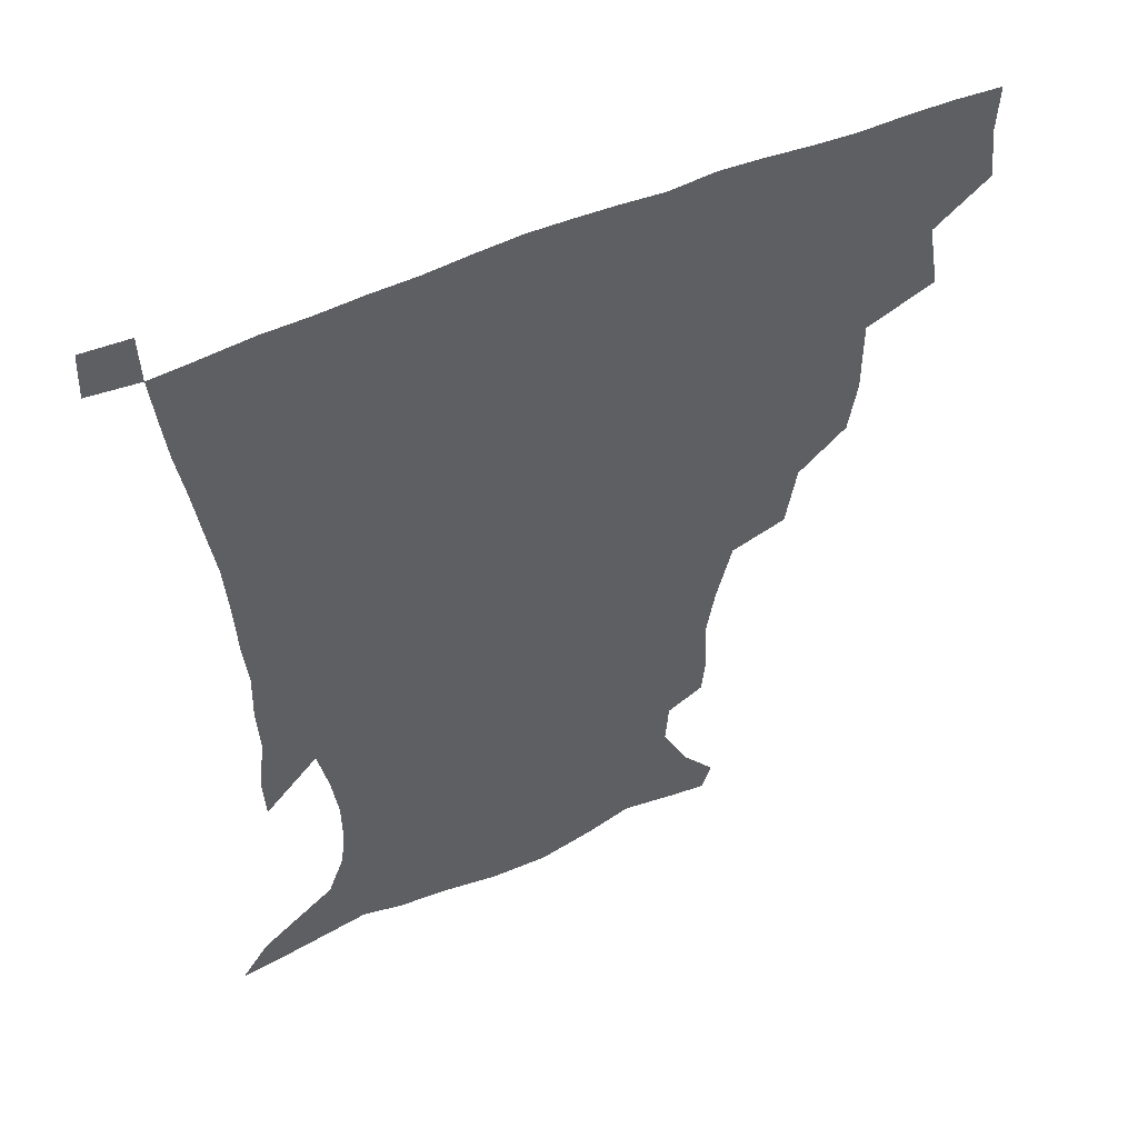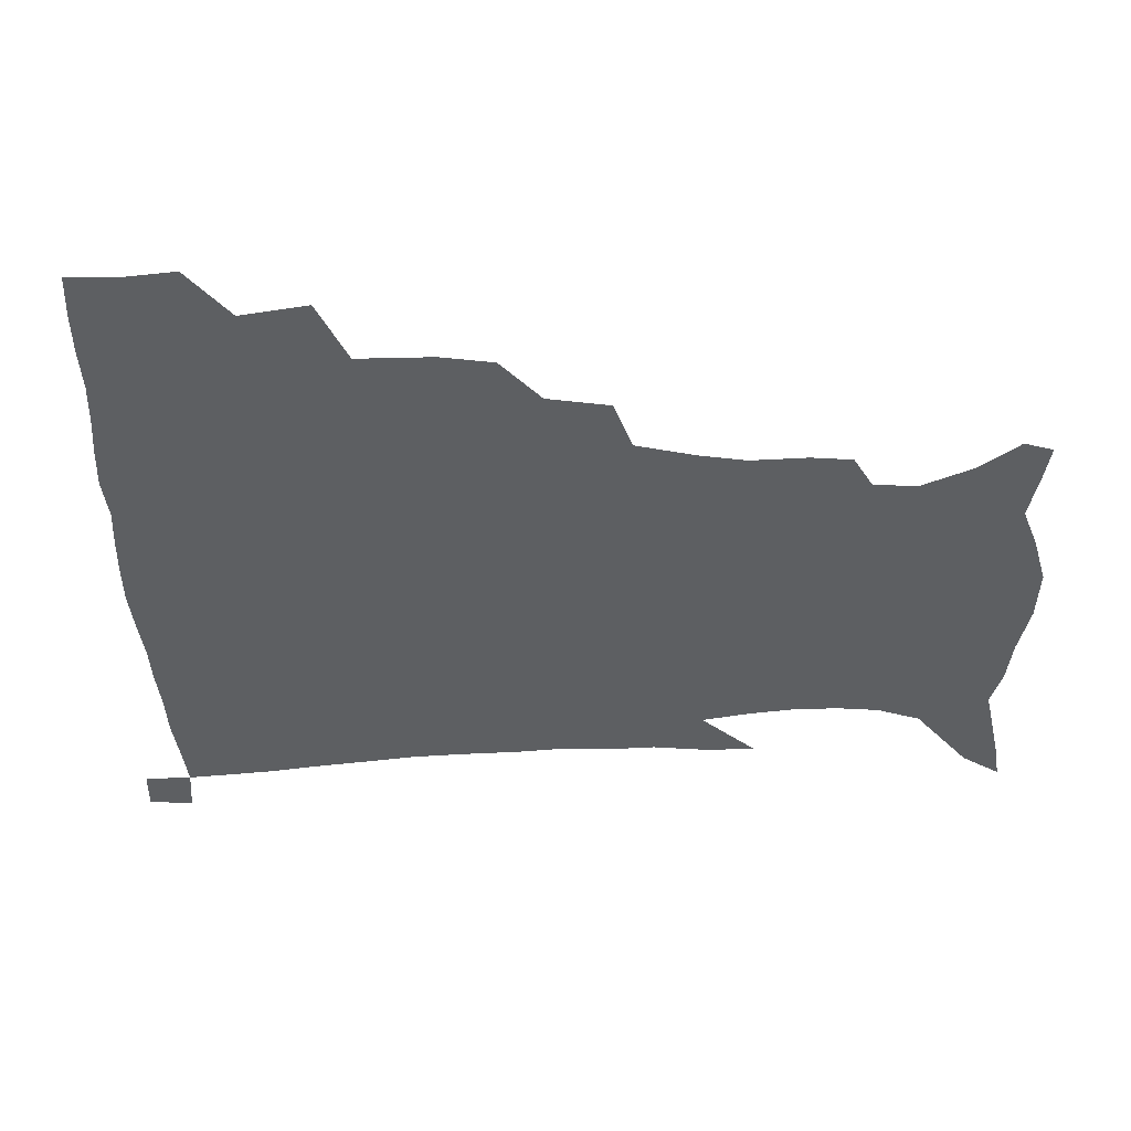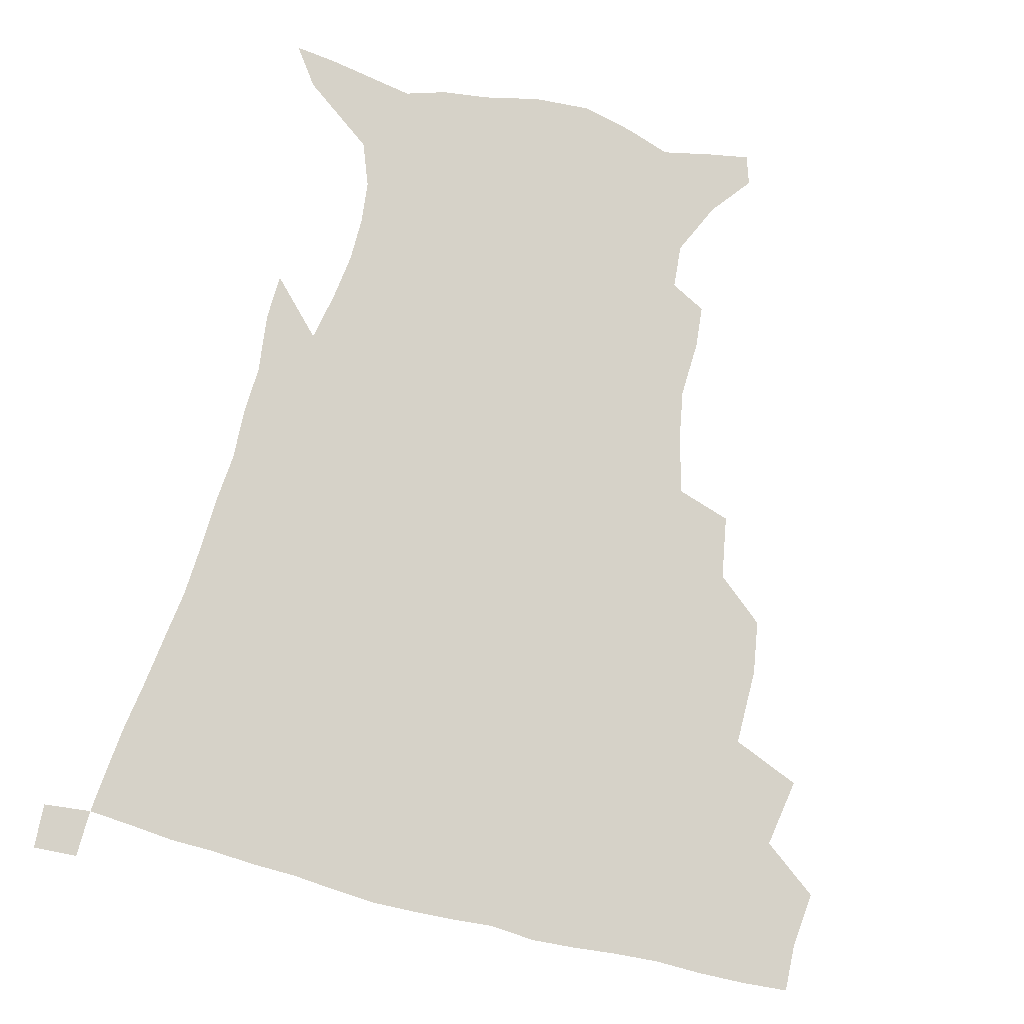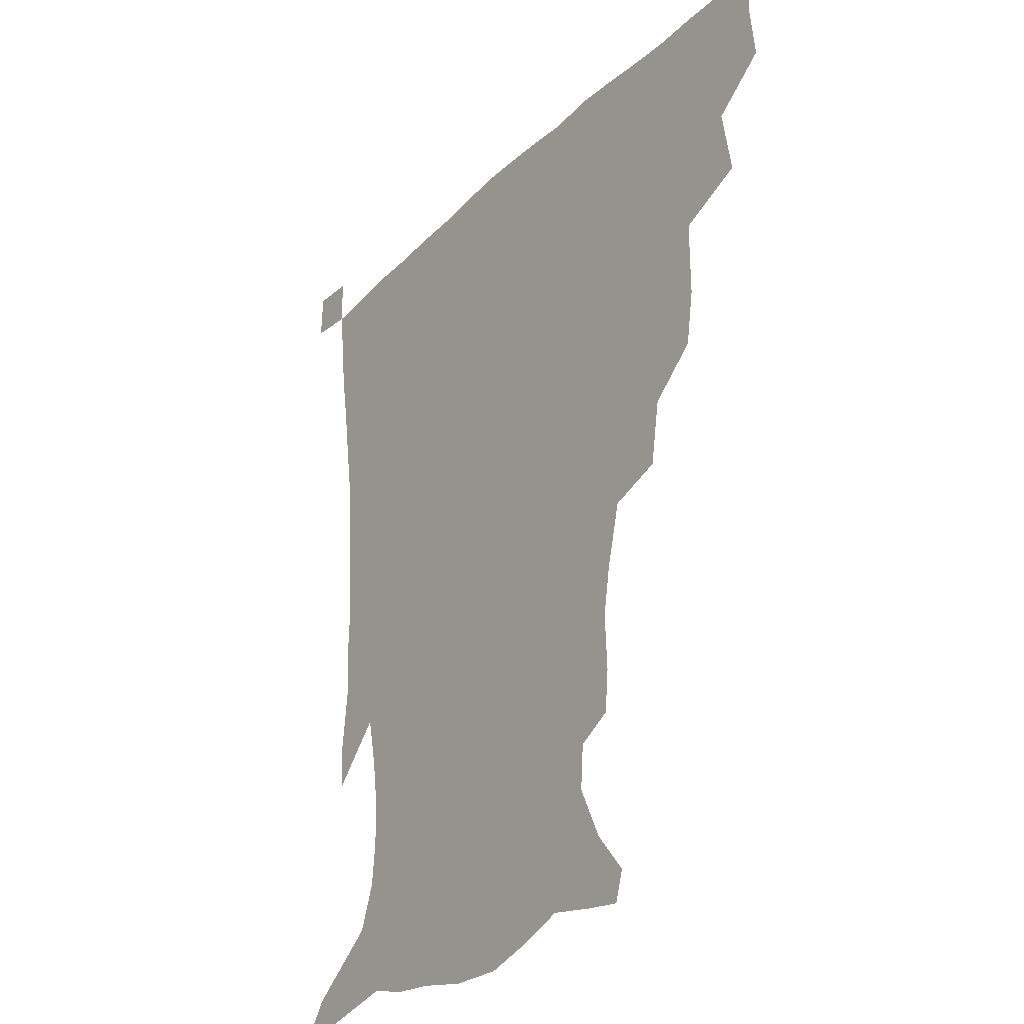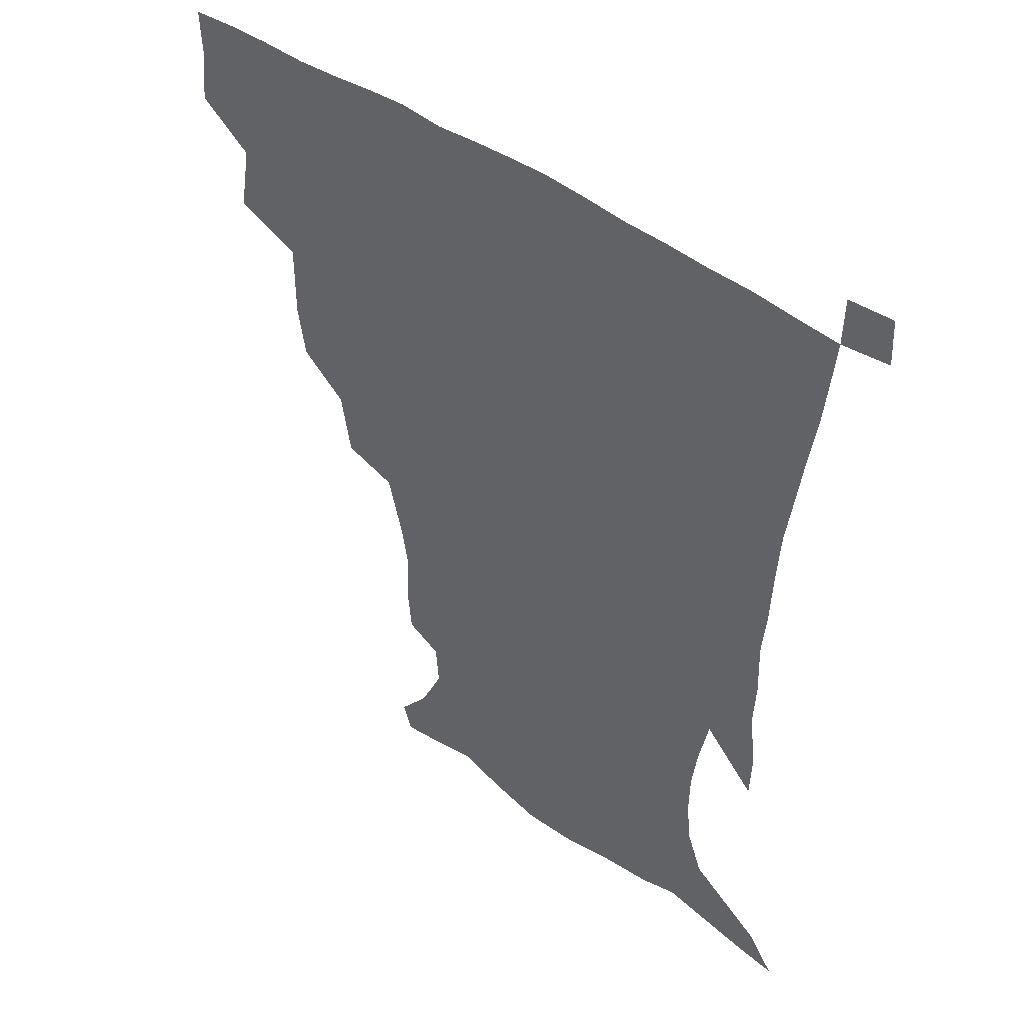
<metadata>
{"format":"obj","ext":"obj","renderer":"f3d","projection":"perspective","resolution":1024,"background":"white","views":[{"elev":51.6,"azim":154.2,"up":"+Y"},{"elev":-39.7,"azim":-88.6,"up":"+Z"},{"elev":78.3,"azim":-166.0,"up":"+Z"},{"elev":-28.4,"azim":-125.4,"up":"+Y"},{"elev":44.7,"azim":40.5,"up":"+Y"}]}
</metadata>
<code>
v 435.3 400.7 0
v 437.3 419.2 0
v 436.7 435 0
v 449.7 363.8 0
v 453.6 386.7 0
v 453 403.5 0
v 452.7 419.7 0
v 451.9 436.1 0
v 475 310.6 0
v 472.2 328.5 0
v 472.3 354.2 0
v 471.1 372.9 0
v 470.7 389.8 0
v 469.1 405.1 0
v 468 420.6 0
v 467.2 436.5 0
v 494.6 275.9 0
v 491 297 0
v 489.6 320.2 0
v 488.2 339.6 0
v 488.3 360.6 0
v 487.1 376.4 0
v 485.8 391.3 0
v 484.5 406.1 0
v 483.6 421 0
v 483 436.2 0
v 521.2 200.3 0
v 519.8 214.3 0
v 520.7 233.4 0
v 518 249.2 0
v 512.8 269.8 0
v 507.8 289.1 0
v 507.5 314.5 0
v 505.5 330.8 0
v 503.4 346.1 0
v 502.7 362.9 0
v 501.7 377.9 0
v 500.4 392.3 0
v 499.3 406.9 0
v 498.5 421.6 0
v 497.8 437.2 0
v 514.9 147.8 0
v 525.9 161.4 0
v 534.2 179 0
v 533.1 193.7 0
v 533.4 214.3 0
v 531.9 229.4 0
v 530.4 246.3 0
v 527.2 263.5 0
v 523.8 280.4 0
v 521 297.3 0
v 520.5 318.9 0
v 518.8 333.8 0
v 518.1 350.1 0
v 516.9 364.3 0
v 516.3 379 0
v 514.9 393.1 0
v 514 407.5 0
v 513.2 421.9 0
v 512.4 438.6 0
v 518 138.1 0
v 530.1 152.5 0
v 539.5 168.8 0
v 543.5 185.8 0
v 543.3 202.9 0
v 544.5 225 0
v 542.8 240.1 0
v 540.5 254 0
v 537.6 268.1 0
v 535.5 285.9 0
v 534.7 305.3 0
v 533.5 321.4 0
v 532.6 336.7 0
v 532.2 352.1 0
v 531.4 365.9 0
v 531.2 380.1 0
v 529.8 393.8 0
v 528.8 408.2 0
v 527.8 423.5 0
v 526.7 439.6 0
v 531.7 140.2 0
v 545.4 157.9 0
v 553.4 178.2 0
v 554.1 192.9 0
v 554.4 208.8 0
v 554.7 231.2 0
v 553.4 245.4 0
v 552 261.8 0
v 549.6 274.3 0
v 548.2 291.2 0
v 547.7 309 0
v 546.8 324.1 0
v 546.6 339.2 0
v 546 353.2 0
v 545.8 367.3 0
v 545.1 380.5 0
v 544.4 394.1 0
v 544.2 408 0
v 543.1 422.6 0
v 541.9 438.3 0
v 548.4 143.5 0
v 560.6 163.4 0
v 564.1 179.6 0
v 564.8 196.1 0
v 566 216.1 0
v 565.3 231.9 0
v 564.2 248.6 0
v 563.1 263.5 0
v 561.6 278.7 0
v 561 295.4 0
v 560.7 311.6 0
v 559.8 324.1 0
v 559.9 340.4 0
v 560 354.7 0
v 559.7 367.8 0
v 558.9 380.8 0
v 559 394.5 0
v 558.5 408.2 0
v 557.5 422.8 0
v 556 439.5 0
v 563.3 138.2 0
v 573.5 164.6 0
v 576.2 183.9 0
v 576.4 197.1 0
v 576.5 217.9 0
v 576.6 233.5 0
v 575.4 248.5 0
v 574.8 264 0
v 573.8 278 0
v 573.2 294.5 0
v 573.1 311.8 0
v 573.6 327.7 0
v 573.1 340.3 0
v 573.3 354.5 0
v 573.7 368.3 0
v 573.4 381.1 0
v 573.7 394.7 0
v 573.3 408.1 0
v 571.6 423.7 0
v 569.9 440.2 0
v 581 133.6 0
v 586.5 164.5 0
v 587.5 184.3 0
v 588.2 204.1 0
v 588 219.6 0
v 587.9 237.5 0
v 587.3 251 0
v 586.7 268.5 0
v 586.9 282.3 0
v 586.1 297.2 0
v 586.1 313.9 0
v 586.2 328.3 0
v 586.7 341.8 0
v 587 356.2 0
v 587.2 368.1 0
v 588.1 382.1 0
v 587.8 395 0
v 587.4 408.2 0
v 585.7 424.2 0
v 583.9 440.6 0
v 600.4 134.5 0
v 599.8 163.2 0
v 599.5 184 0
v 599.5 200.6 0
v 599.4 217.8 0
v 598.9 235.3 0
v 598.7 252.1 0
v 598.9 265.7 0
v 598.3 284.1 0
v 598.7 297.6 0
v 598.6 313.5 0
v 599.3 326.2 0
v 599.6 341.9 0
v 600.1 355 0
v 601.3 369.4 0
v 601.8 382.4 0
v 601.8 395.3 0
v 601.2 409.5 0
v 600.1 424.3 0
v 598.5 439.6 0
v 619.2 138.5 0
v 614.3 160.1 0
v 611.1 182.8 0
v 610.3 200.2 0
v 610.5 218.2 0
v 610.2 235.8 0
v 610.4 249.8 0
v 610.7 266.3 0
v 610.5 281.2 0
v 610.8 296.9 0
v 611 312 0
v 612 328.8 0
v 612.6 341.4 0
v 613.3 354.2 0
v 614.2 369.1 0
v 615.1 382.3 0
v 615.8 395.3 0
v 616.6 408.7 0
v 615.8 422.9 0
v 614.1 438.2 0
v 635.6 140.3 0
v 627.2 161.4 0
v 624.2 177.6 0
v 621.3 197.2 0
v 620.6 218.8 0
v 621 235.1 0
v 621.9 248.7 0
v 622.1 266.4 0
v 623.2 278.1 0
v 623.1 294 0
v 623.5 308.8 0
v 623.6 327.8 0
v 624.9 341.7 0
v 626.3 353.8 0
v 627.4 367.7 0
v 628.5 381.1 0
v 629.7 394.8 0
v 631 408.4 0
v 630.6 422.4 0
v 629 437.9 0
v 649 144.3 0
v 640.4 160.1 0
v 634 179.5 0
v 632.3 194.5 0
v 631.5 212.8 0
v 632 229.6 0
v 633.9 243.1 0
v 633.9 261.4 0
v 634.5 276.9 0
v 634.8 292.2 0
v 635.5 307.6 0
v 636.7 321.9 0
v 637.1 338.9 0
v 639 351.8 0
v 640.4 366 0
v 641.8 381.3 0
v 643.3 393.9 0
v 644.5 408.1 0
v 645.3 421.7 0
v 644.5 436.9 0
v 665.1 141.1 0
v 654 157.6 0
v 646.3 174.7 0
v 643.2 189.6 0
v 641.4 208.6 0
v 642.6 223.1 0
v 644.6 238.3 0
v 645.7 256.1 0
v 645.8 272.9 0
v 647 286.9 0
v 647 304.3 0
v 648.8 317.8 0
v 649.4 334.5 0
v 651.4 348.8 0
v 653.4 362.9 0
v 654.8 378.8 0
v 656.8 393.1 0
v 658.3 407.1 0
v 659.4 421.1 0
v 659.4 436.7 0
v 680 138.3 0
v 668.5 153.8 0
v 659.9 168.1 0
v 654.3 183.1 0
v 652.9 197.4 0
v 653.1 212.7 0
v 655.3 228.7 0
v 658.8 245.4 0
v 659.5 261.8 0
v 659.3 279.2 0
v 659.5 296.2 0
v 660.6 311.6 0
v 663.5 324.7 0
v 663.6 344 0
v 665.6 359.9 0
v 667.2 377 0
v 670.4 390.5 0
v 672.2 405.8 0
v 673.8 420.3 0
v 674.9 435.2 0
v 693.9 136.3 0
v 684.6 149.5 0
v 676.7 226.7 0
v 677.4 242.3 0
v 675.1 262.8 0
v 675.9 278.6 0
v 675.4 297.2 0
v 676.9 313.1 0
v 677.7 331.5 0
v 679 350.3 0
v 681.6 367.7 0
v 684.1 386 0
v 686.8 402.4 0
v 688.6 418.6 0
v 690.2 434 0
v 690.6 450.3 0
v 706.7 435.6 0
v 706 451.1 0
f 5 6 1
f 1 6 2
f 6 7 2
f 2 7 3
f 7 8 3
f 11 12 4
f 4 12 5
f 12 13 5
f 5 13 6
f 13 14 6
f 6 14 7
f 14 15 7
f 7 15 8
f 15 16 8
f 18 19 9
f 9 19 10
f 19 20 10
f 10 20 11
f 20 21 11
f 11 21 12
f 21 22 12
f 12 22 13
f 22 23 13
f 13 23 14
f 23 24 14
f 14 24 15
f 24 25 15
f 15 25 16
f 25 26 16
f 31 32 17
f 17 32 18
f 32 33 18
f 18 33 19
f 33 34 19
f 19 34 20
f 34 35 20
f 20 35 21
f 35 36 21
f 21 36 22
f 36 37 22
f 22 37 23
f 37 38 23
f 23 38 24
f 38 39 24
f 24 39 25
f 39 40 25
f 25 40 26
f 40 41 26
f 45 46 27
f 27 46 28
f 46 47 28
f 28 47 29
f 47 48 29
f 29 48 30
f 48 49 30
f 30 49 31
f 49 50 31
f 31 50 32
f 50 51 32
f 32 51 33
f 51 52 33
f 33 52 34
f 52 53 34
f 34 53 35
f 53 54 35
f 35 54 36
f 54 55 36
f 36 55 37
f 55 56 37
f 37 56 38
f 56 57 38
f 38 57 39
f 57 58 39
f 39 58 40
f 58 59 40
f 40 59 41
f 59 60 41
f 61 62 42
f 42 62 43
f 62 63 43
f 43 63 44
f 63 64 44
f 44 64 45
f 64 65 45
f 45 65 46
f 65 66 46
f 46 66 47
f 66 67 47
f 47 67 48
f 67 68 48
f 48 68 49
f 68 69 49
f 49 69 50
f 69 70 50
f 50 70 51
f 70 71 51
f 51 71 52
f 71 72 52
f 52 72 53
f 72 73 53
f 53 73 54
f 73 74 54
f 54 74 55
f 74 75 55
f 55 75 56
f 75 76 56
f 56 76 57
f 76 77 57
f 57 77 58
f 77 78 58
f 58 78 59
f 78 79 59
f 59 79 60
f 79 80 60
f 61 81 62
f 81 82 62
f 62 82 63
f 82 83 63
f 63 83 64
f 83 84 64
f 64 84 65
f 84 85 65
f 65 85 66
f 85 86 66
f 66 86 67
f 86 87 67
f 67 87 68
f 87 88 68
f 68 88 69
f 88 89 69
f 69 89 70
f 89 90 70
f 70 90 71
f 90 91 71
f 71 91 72
f 91 92 72
f 72 92 73
f 92 93 73
f 73 93 74
f 93 94 74
f 74 94 75
f 94 95 75
f 75 95 76
f 95 96 76
f 76 96 77
f 96 97 77
f 77 97 78
f 97 98 78
f 78 98 79
f 98 99 79
f 79 99 80
f 99 100 80
f 81 101 82
f 101 102 82
f 82 102 83
f 102 103 83
f 83 103 84
f 103 104 84
f 84 104 85
f 104 105 85
f 85 105 86
f 105 106 86
f 86 106 87
f 106 107 87
f 87 107 88
f 107 108 88
f 88 108 89
f 108 109 89
f 89 109 90
f 109 110 90
f 90 110 91
f 110 111 91
f 91 111 92
f 111 112 92
f 92 112 93
f 112 113 93
f 93 113 94
f 113 114 94
f 94 114 95
f 114 115 95
f 95 115 96
f 115 116 96
f 96 116 97
f 116 117 97
f 97 117 98
f 117 118 98
f 98 118 99
f 118 119 99
f 99 119 100
f 119 120 100
f 101 121 102
f 121 122 102
f 102 122 103
f 122 123 103
f 103 123 104
f 123 124 104
f 104 124 105
f 124 125 105
f 105 125 106
f 125 126 106
f 106 126 107
f 126 127 107
f 107 127 108
f 127 128 108
f 108 128 109
f 128 129 109
f 109 129 110
f 129 130 110
f 110 130 111
f 130 131 111
f 111 131 112
f 131 132 112
f 112 132 113
f 132 133 113
f 113 133 114
f 133 134 114
f 114 134 115
f 134 135 115
f 115 135 116
f 135 136 116
f 116 136 117
f 136 137 117
f 117 137 118
f 137 138 118
f 118 138 119
f 138 139 119
f 119 139 120
f 139 140 120
f 121 141 122
f 141 142 122
f 122 142 123
f 142 143 123
f 123 143 124
f 143 144 124
f 124 144 125
f 144 145 125
f 125 145 126
f 145 146 126
f 126 146 127
f 146 147 127
f 127 147 128
f 147 148 128
f 128 148 129
f 148 149 129
f 129 149 130
f 149 150 130
f 130 150 131
f 150 151 131
f 131 151 132
f 151 152 132
f 132 152 133
f 152 153 133
f 133 153 134
f 153 154 134
f 134 154 135
f 154 155 135
f 135 155 136
f 155 156 136
f 136 156 137
f 156 157 137
f 137 157 138
f 157 158 138
f 138 158 139
f 158 159 139
f 139 159 140
f 159 160 140
f 141 161 142
f 161 162 142
f 142 162 143
f 162 163 143
f 143 163 144
f 163 164 144
f 144 164 145
f 164 165 145
f 145 165 146
f 165 166 146
f 146 166 147
f 166 167 147
f 147 167 148
f 167 168 148
f 148 168 149
f 168 169 149
f 149 169 150
f 169 170 150
f 150 170 151
f 170 171 151
f 151 171 152
f 171 172 152
f 152 172 153
f 172 173 153
f 153 173 154
f 173 174 154
f 154 174 155
f 174 175 155
f 155 175 156
f 175 176 156
f 156 176 157
f 176 177 157
f 157 177 158
f 177 178 158
f 158 178 159
f 178 179 159
f 159 179 160
f 179 180 160
f 161 181 162
f 181 182 162
f 162 182 163
f 182 183 163
f 163 183 164
f 183 184 164
f 164 184 165
f 184 185 165
f 165 185 166
f 185 186 166
f 166 186 167
f 186 187 167
f 167 187 168
f 187 188 168
f 168 188 169
f 188 189 169
f 169 189 170
f 189 190 170
f 170 190 171
f 190 191 171
f 171 191 172
f 191 192 172
f 172 192 173
f 192 193 173
f 173 193 174
f 193 194 174
f 174 194 175
f 194 195 175
f 175 195 176
f 195 196 176
f 176 196 177
f 196 197 177
f 177 197 178
f 197 198 178
f 178 198 179
f 198 199 179
f 179 199 180
f 199 200 180
f 181 201 182
f 201 202 182
f 182 202 183
f 202 203 183
f 183 203 184
f 203 204 184
f 184 204 185
f 204 205 185
f 185 205 186
f 205 206 186
f 186 206 187
f 206 207 187
f 187 207 188
f 207 208 188
f 188 208 189
f 208 209 189
f 189 209 190
f 209 210 190
f 190 210 191
f 210 211 191
f 191 211 192
f 211 212 192
f 192 212 193
f 212 213 193
f 193 213 194
f 213 214 194
f 194 214 195
f 214 215 195
f 195 215 196
f 215 216 196
f 196 216 197
f 216 217 197
f 197 217 198
f 217 218 198
f 198 218 199
f 218 219 199
f 199 219 200
f 219 220 200
f 201 221 202
f 221 222 202
f 202 222 203
f 222 223 203
f 203 223 204
f 223 224 204
f 204 224 205
f 224 225 205
f 205 225 206
f 225 226 206
f 206 226 207
f 226 227 207
f 207 227 208
f 227 228 208
f 208 228 209
f 228 229 209
f 209 229 210
f 229 230 210
f 210 230 211
f 230 231 211
f 211 231 212
f 231 232 212
f 212 232 213
f 232 233 213
f 213 233 214
f 233 234 214
f 214 234 215
f 234 235 215
f 215 235 216
f 235 236 216
f 216 236 217
f 236 237 217
f 217 237 218
f 237 238 218
f 218 238 219
f 238 239 219
f 219 239 220
f 239 240 220
f 221 241 222
f 241 242 222
f 222 242 223
f 242 243 223
f 223 243 224
f 243 244 224
f 224 244 225
f 244 245 225
f 225 245 226
f 245 246 226
f 226 246 227
f 246 247 227
f 227 247 228
f 247 248 228
f 228 248 229
f 248 249 229
f 229 249 230
f 249 250 230
f 230 250 231
f 250 251 231
f 231 251 232
f 251 252 232
f 232 252 233
f 252 253 233
f 233 253 234
f 253 254 234
f 234 254 235
f 254 255 235
f 235 255 236
f 255 256 236
f 236 256 237
f 256 257 237
f 237 257 238
f 257 258 238
f 238 258 239
f 258 259 239
f 239 259 240
f 259 260 240
f 241 261 242
f 261 262 242
f 242 262 243
f 262 263 243
f 243 263 244
f 263 264 244
f 244 264 245
f 264 265 245
f 245 265 246
f 265 266 246
f 246 266 247
f 266 267 247
f 247 267 248
f 267 268 248
f 248 268 249
f 268 269 249
f 249 269 250
f 269 270 250
f 250 270 251
f 270 271 251
f 251 271 252
f 271 272 252
f 252 272 253
f 272 273 253
f 253 273 254
f 273 274 254
f 254 274 255
f 274 275 255
f 255 275 256
f 275 276 256
f 256 276 257
f 276 277 257
f 257 277 258
f 277 278 258
f 258 278 259
f 278 279 259
f 259 279 260
f 279 280 260
f 261 281 262
f 281 282 262
f 262 282 263
f 268 283 269
f 283 284 269
f 269 284 270
f 284 285 270
f 270 285 271
f 285 286 271
f 271 286 272
f 286 287 272
f 272 287 273
f 287 288 273
f 273 288 274
f 288 289 274
f 274 289 275
f 289 290 275
f 275 290 276
f 290 291 276
f 276 291 277
f 291 292 277
f 277 292 278
f 292 293 278
f 278 293 279
f 293 294 279
f 279 294 280
f 294 295 280
f 295 297 296
f 297 298 296

</code>
